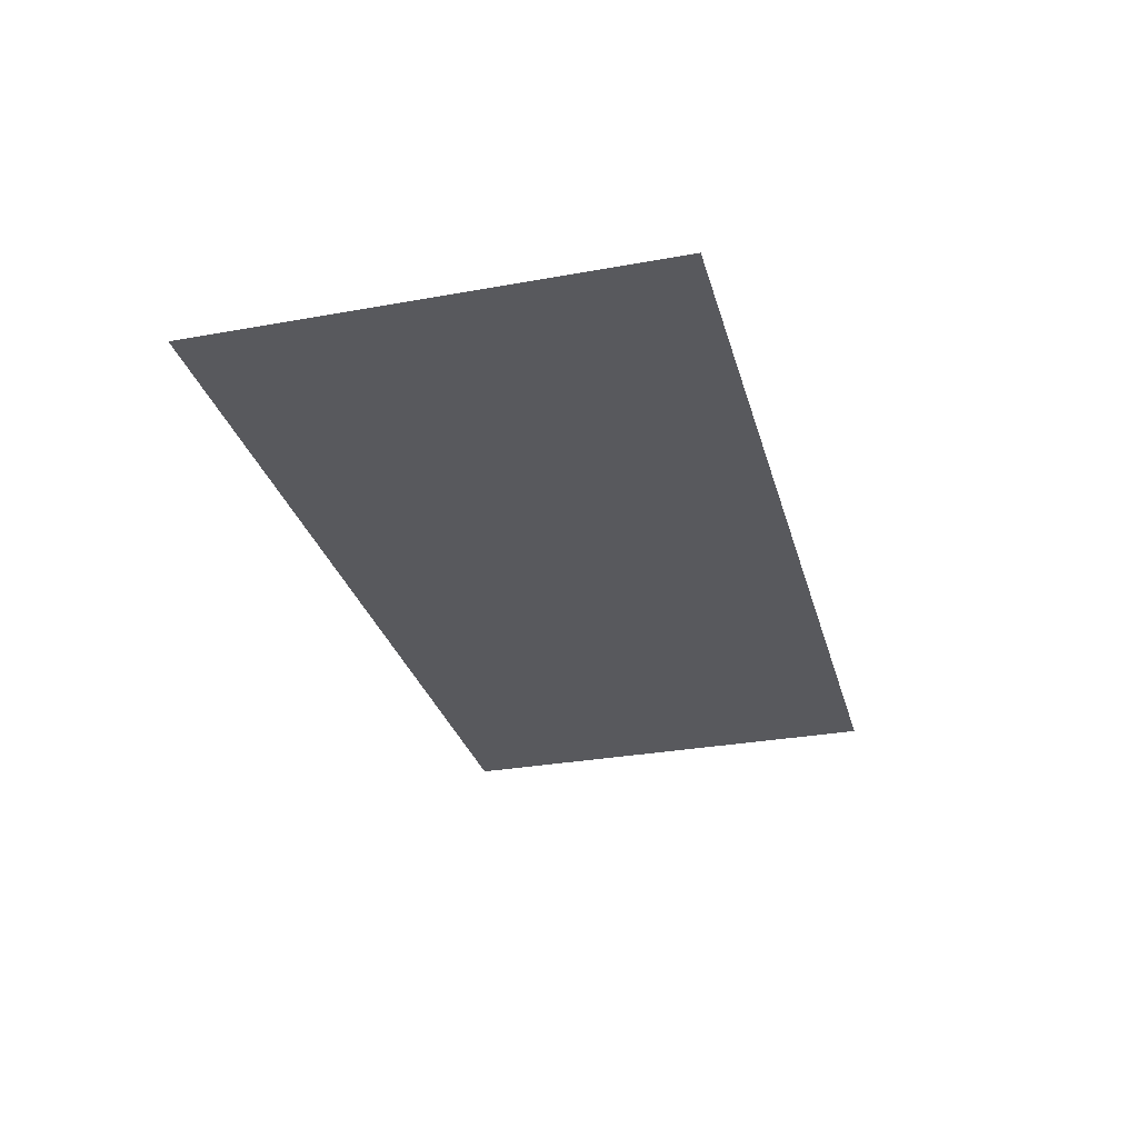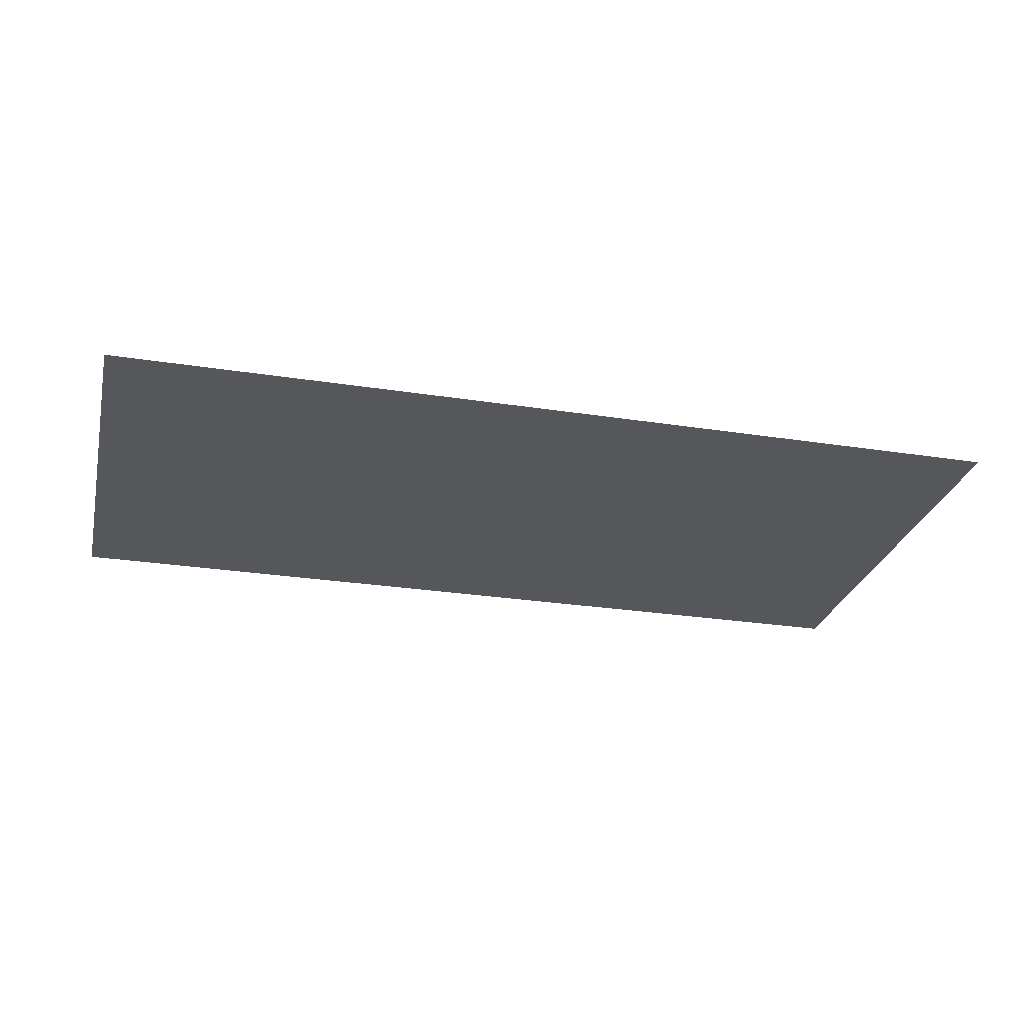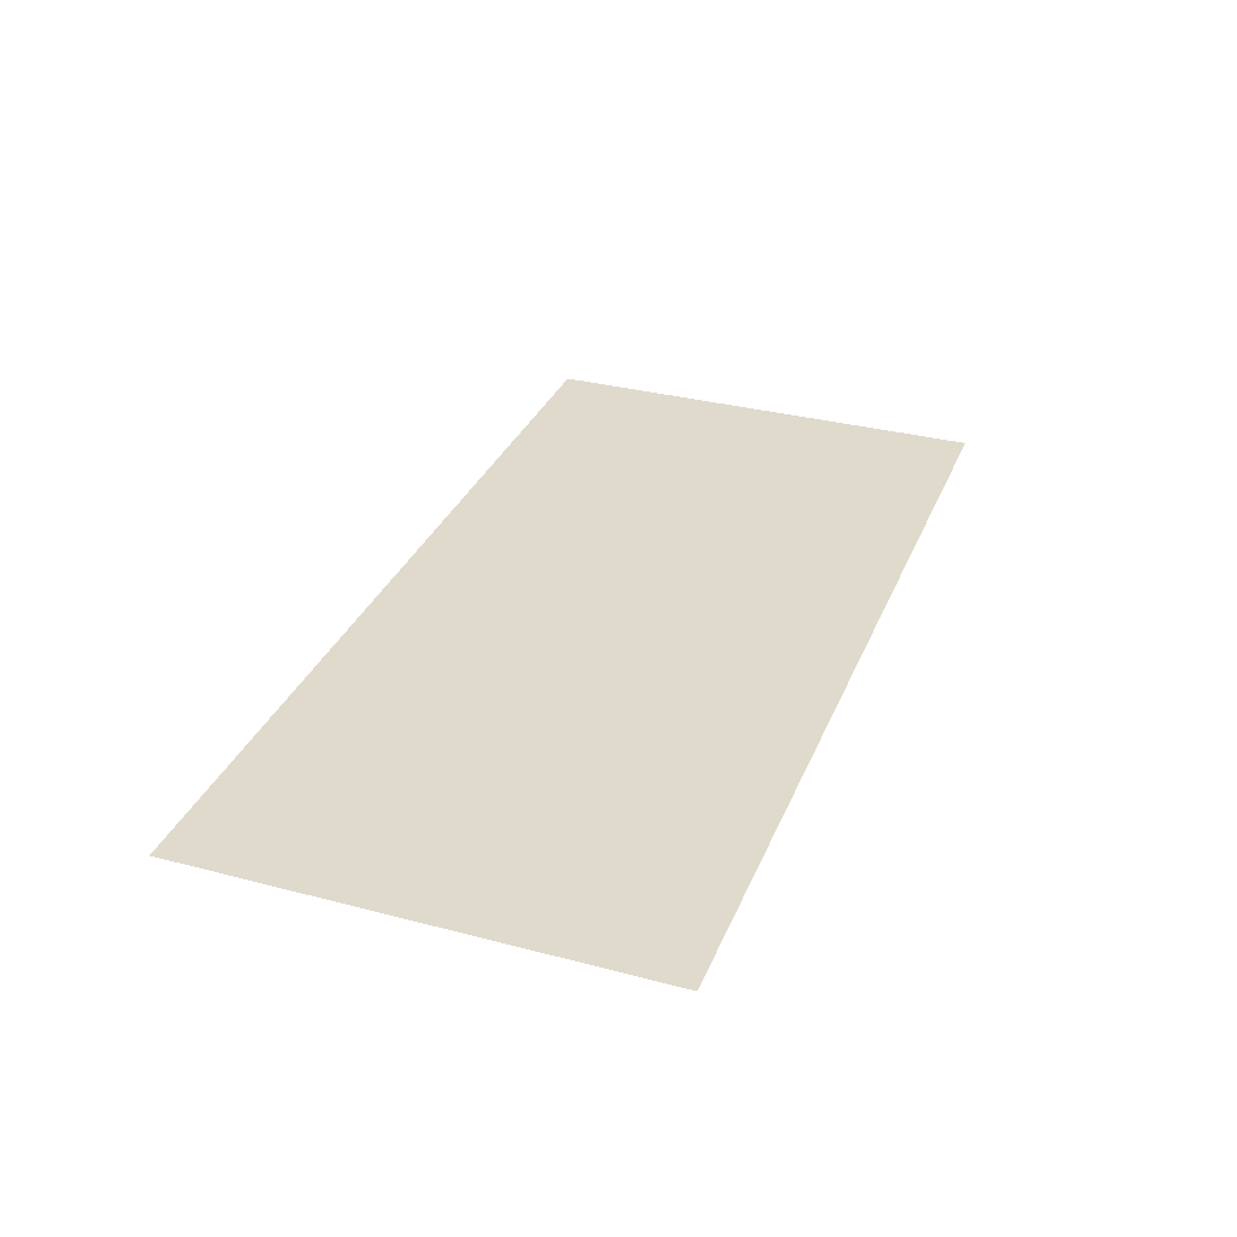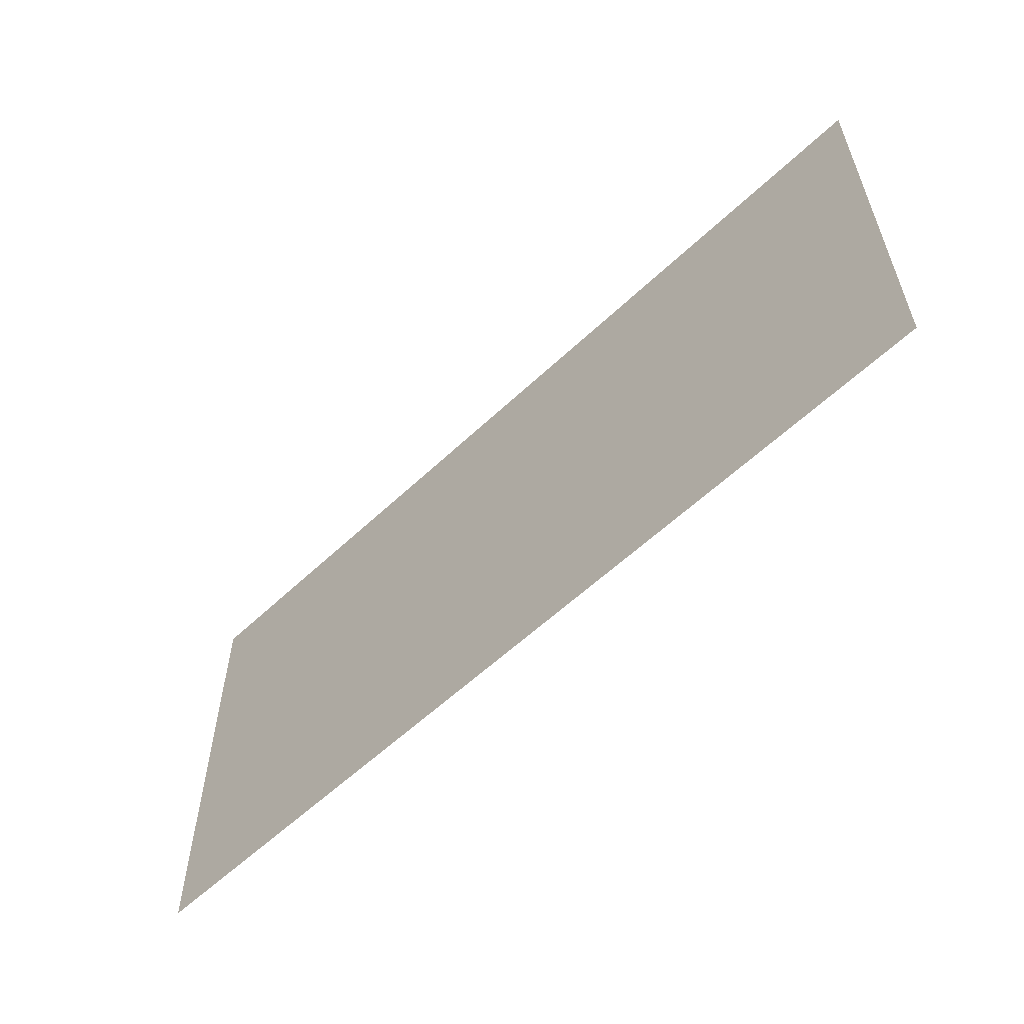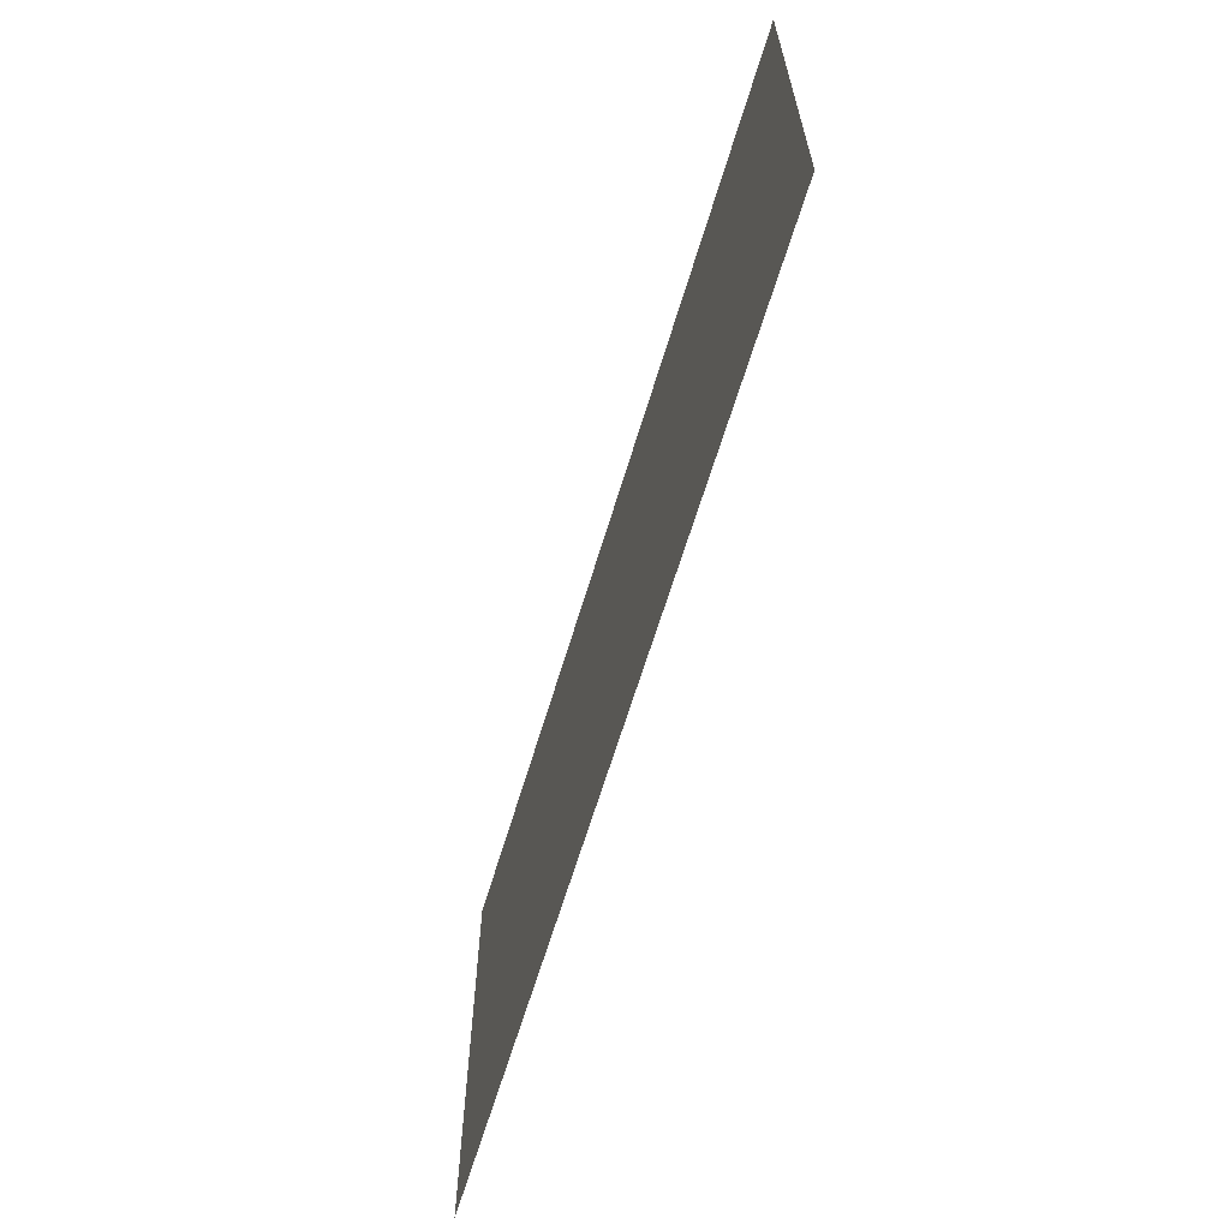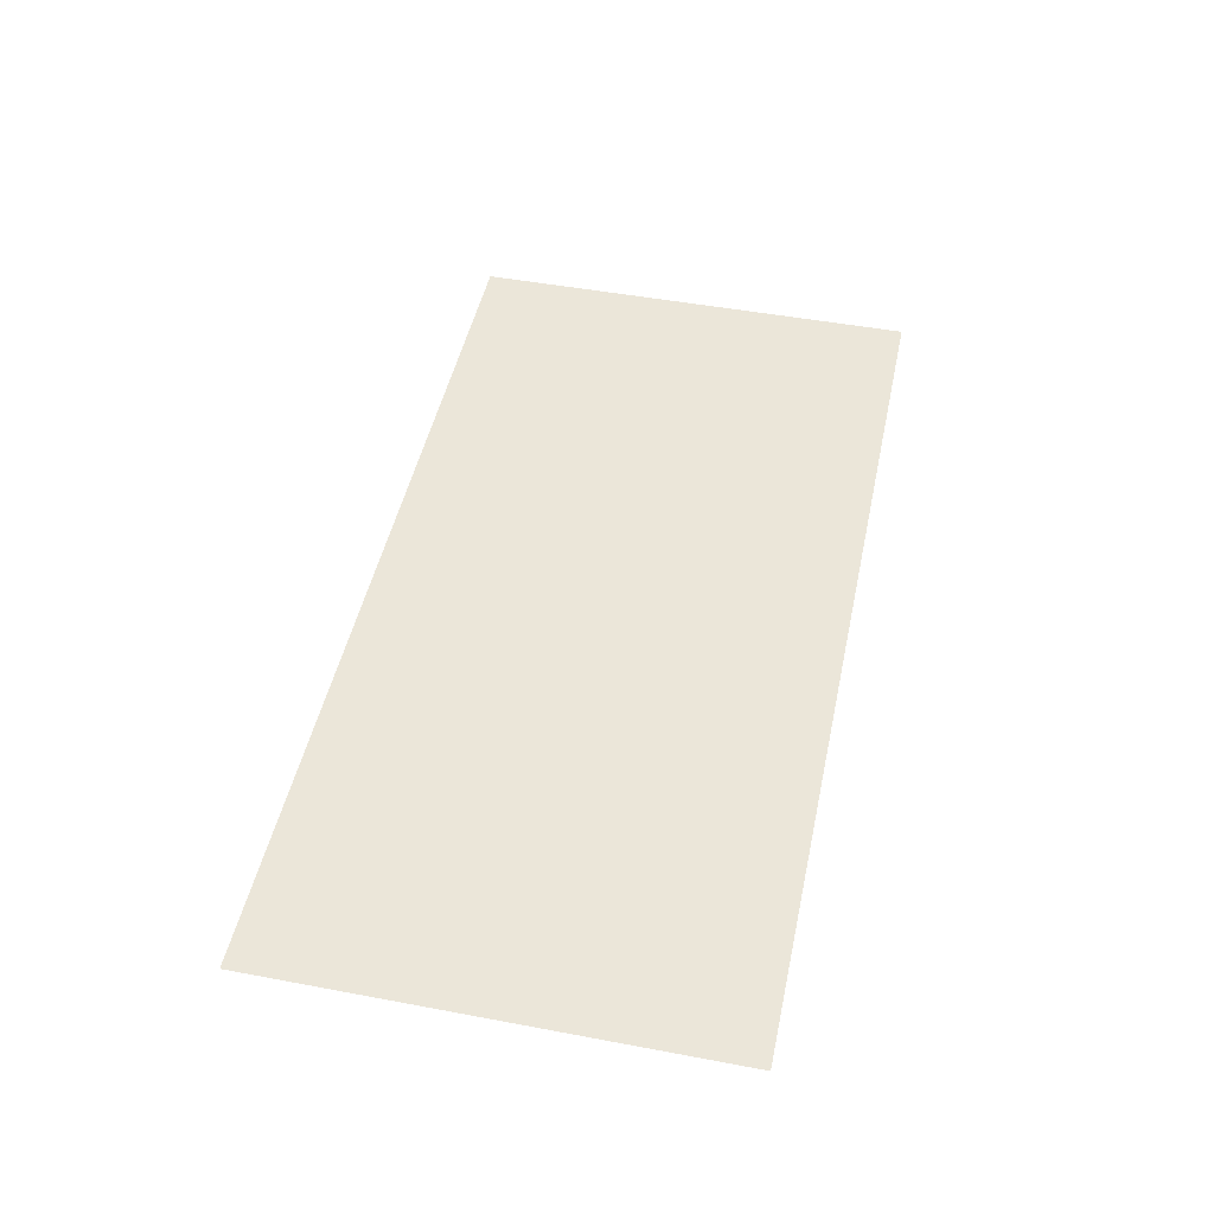
<metadata>
{"format":"obj","ext":"obj","renderer":"f3d","projection":"perspective","resolution":1024,"background":"white","views":[{"elev":-30.0,"azim":-75.2,"up":"+Z"},{"elev":-27.3,"azim":166.5,"up":"+Z"},{"elev":32.4,"azim":-69.9,"up":"+Z"},{"elev":-57.8,"azim":44.4,"up":"+Y"},{"elev":-63.9,"azim":-106.7,"up":"+Y"},{"elev":47.9,"azim":101.9,"up":"+Z"}]}
</metadata>
<code>
v 0 -0.48 0
v -0.32 -0.48 0
v -0.32 -0.16 0
v 0 -0.16 0
v -0.64 -0.48 0
v -0.64 -0.16 0
v -0.96 -0.48 0
v -0.96 -0.16 0
v -0.8 -0.48 0
v -1.12 -0.48 0
v -1.12 -0.16 0
v -0.8 -0.16 0
v -1.28 -0.48 0
v -1.28 -0.16 0
v -1.44 -0.48 0
v -1.44 -0.16 0
v -1.6 -0.48 0
v -1.6 -0.16 0
v -1.76 -0.48 0
v -1.76 -0.16 0
v -1.92 -0.48 0
v -1.92 -0.16 0
v -2.08 -0.48 0
v -2.08 -0.16 0
v -2.24 -0.48 0
v -2.24 -0.16 0
v -2.4 -0.48 0
v -2.4 -0.16 0
v -2.56 -0.48 0
v -2.56 -0.16 0
v -2.88 -0.48 0
v -2.88 -0.16 0
v -3.2 -0.48 0
v -3.2 -0.16 0
v 0 -0.8 0
v -0.32 -0.8 0
v -0.64 -0.8 0
v -0.96 -0.8 0
v -0.8 -0.8 0
v -1.12 -0.8 0
v -1.28 -0.8 0
v -1.44 -0.8 0
v -1.6 -0.8 0
v -1.76 -0.8 0
v -1.92 -0.8 0
v -2.08 -0.8 0
v -2.24 -0.8 0
v -2.4 -0.8 0
v -2.56 -0.8 0
v -2.88 -0.8 0
v -3.2 -0.8 0
v 0 -0.96 0
v -0.32 -0.96 0
v -0.32 -0.64 0
v 0 -0.64 0
v -0.64 -0.96 0
v -0.96 -0.96 0
v -0.96 -0.64 0
v -0.64 -0.64 0
v -0.8 -0.96 0
v -1.12 -0.96 0
v -1.12 -0.64 0
v -0.8 -0.64 0
v -1.28 -0.96 0
v -1.28 -0.64 0
v -1.44 -0.96 0
v -1.44 -0.64 0
v -1.6 -0.96 0
v -1.6 -0.64 0
v -1.76 -0.96 0
v -1.76 -0.64 0
v -1.92 -0.96 0
v -1.92 -0.64 0
v -2.08 -0.96 0
v -2.08 -0.64 0
v -2.24 -0.96 0
v -2.24 -0.64 0
v -2.4 -0.96 0
v -2.4 -0.64 0
v -2.72 -0.96 0
v -2.72 -0.64 0
v 0 -1.12 0
v -0.32 -1.12 0
v -0.64 -1.12 0
v -0.96 -1.12 0
v -0.8 -1.12 0
v -1.12 -1.12 0
v -1.28 -1.12 0
v -1.44 -1.12 0
v -1.6 -1.12 0
v -1.76 -1.12 0
v -1.92 -1.12 0
v -2.08 -1.12 0
v -2.24 -1.12 0
v -2.4 -1.12 0
v -2.56 -1.12 0
v -2.72 -1.12 0
v -2.72 -0.8 0
v -2.88 -1.12 0
v -3.2 -1.12 0
v 0 -1.44 0
v -0.32 -1.44 0
v -0.64 -1.44 0
v -0.96 -1.44 0
v -0.8 -1.44 0
v -1.12 -1.44 0
v -1.28 -1.44 0
v -1.44 -1.44 0
v -1.6 -1.44 0
v -1.76 -1.44 0
v -1.92 -1.44 0
v -2.08 -1.44 0
v -2.24 -1.44 0
v -2.4 -1.44 0
v -2.56 -1.44 0
v -2.88 -1.44 0
v -3.2 -1.44 0
v -0.16 -0.16 0
v -0.16 0 0
v 0 0 0
v -0.32 0 0
v -0.48 -0.16 0
v -0.48 0 0
v -0.64 0 0
v -0.8 0 0
v -0.96 0 0
v -1.12 0 0
v -1.28 0 0
v -1.44 0 0
v -1.6 0 0
v -1.76 0 0
v -1.92 0 0
v -2.08 0 0
v -2.24 0 0
v -2.4 0 0
v -2.56 0 0
v -2.72 -0.16 0
v -2.72 0 0
v -2.88 0 0
v -3.04 -0.16 0
v -3.04 0 0
v -3.2 0 0
v 0 -0.32 0
v -0.16 -0.32 0
v -0.32 -0.32 0
v -2.88 -0.32 0
v -3.04 -0.32 0
v -3.2 -0.32 0
v -0.16 -0.48 0
v -3.04 -0.48 0
v 0 -1.28 0
v -0.16 -1.28 0
v -0.16 -1.12 0
v -0.32 -1.28 0
v -2.88 -1.28 0
v -3.04 -1.28 0
v -3.04 -1.12 0
v -3.2 -1.28 0
v -0.16 -1.44 0
v -3.04 -1.44 0
v 0 -1.6 0
v -0.16 -1.6 0
v -0.32 -1.6 0
v -0.48 -1.6 0
v -0.48 -1.44 0
v -0.64 -1.6 0
v -0.8 -1.6 0
v -0.96 -1.6 0
v -1.12 -1.6 0
v -1.28 -1.6 0
v -1.44 -1.6 0
v -1.6 -1.6 0
v -1.76 -1.6 0
v -1.92 -1.6 0
v -2.08 -1.6 0
v -2.24 -1.6 0
v -2.4 -1.6 0
v -2.56 -1.6 0
v -2.72 -1.6 0
v -2.72 -1.44 0
v -2.88 -1.6 0
v -3.04 -1.6 0
v -3.2 -1.6 0
g mesh_0001
f 1 2 3 4
f 2 5 6 3
f 5 7 8 6
f 9 10 11 12
f 7 13 14 8
f 10 15 16 11
f 13 17 18 14
f 15 19 20 16
f 17 21 22 18
f 19 23 24 20
f 21 25 26 22
f 23 27 28 24
f 25 29 30 26
f 29 31 32 30
f 31 33 34 32
f 35 36 2 1
f 36 37 5 2
f 37 38 7 5
f 39 40 10 9
f 38 41 13 7
f 40 42 15 10
f 41 43 17 13
f 42 44 19 15
f 43 45 21 17
f 44 46 23 19
f 45 47 25 21
f 46 48 27 23
f 47 49 29 25
f 49 50 31 29
f 50 51 33 31
f 52 53 54 55
f 56 57 58 59
f 60 61 62 63
f 57 64 65 58
f 61 66 67 62
f 64 68 69 65
f 66 70 71 67
f 68 72 73 69
f 70 74 75 71
f 72 76 77 73
f 74 78 79 75
f 78 80 81 79
f 82 83 36 35
f 83 84 37 36
f 84 85 38 37
f 86 87 40 39
f 85 88 41 38
f 87 89 42 40
f 88 90 43 41
f 89 91 44 42
f 90 92 45 43
f 91 93 46 44
f 92 94 47 45
f 93 95 48 46
f 94 96 49 47
f 95 97 98 48
f 96 99 50 49
f 99 100 51 50
f 101 102 83 82
f 102 103 84 83
f 103 104 85 84
f 105 106 87 86
f 104 107 88 85
f 106 108 89 87
f 107 109 90 88
f 108 110 91 89
f 109 111 92 90
f 110 112 93 91
f 111 113 94 92
f 112 114 95 93
f 113 115 96 94
f 115 116 99 96
f 116 117 100 99
g mesh_0002
f 4 118 119 120
f 118 3 121 119
f 3 122 123 121
f 122 6 124 123
f 6 12 125 124
f 12 8 126 125
f 8 11 127 126
f 11 14 128 127
f 14 16 129 128
f 16 18 130 129
f 18 20 131 130
f 20 22 132 131
f 22 24 133 132
f 24 26 134 133
f 26 28 135 134
f 28 30 136 135
f 30 137 138 136
f 137 32 139 138
f 32 140 141 139
f 140 34 142 141
f 143 144 118 4
f 144 145 3 118
f 146 147 140 32
f 147 148 34 140
f 1 149 144 143
f 149 2 145 144
f 31 150 147 146
f 150 33 148 147
f 151 152 153 82
f 152 154 83 153
f 155 156 157 99
f 156 158 100 157
f 101 159 152 151
f 159 102 154 152
f 116 160 156 155
f 160 117 158 156
f 161 162 159 101
f 162 163 102 159
f 163 164 165 102
f 164 166 103 165
f 166 167 105 103
f 167 168 104 105
f 168 169 106 104
f 169 170 107 106
f 170 171 108 107
f 171 172 109 108
f 172 173 110 109
f 173 174 111 110
f 174 175 112 111
f 175 176 113 112
f 176 177 114 113
f 177 178 115 114
f 178 179 180 115
f 179 181 116 180
f 181 182 160 116
f 182 183 117 160

</code>
